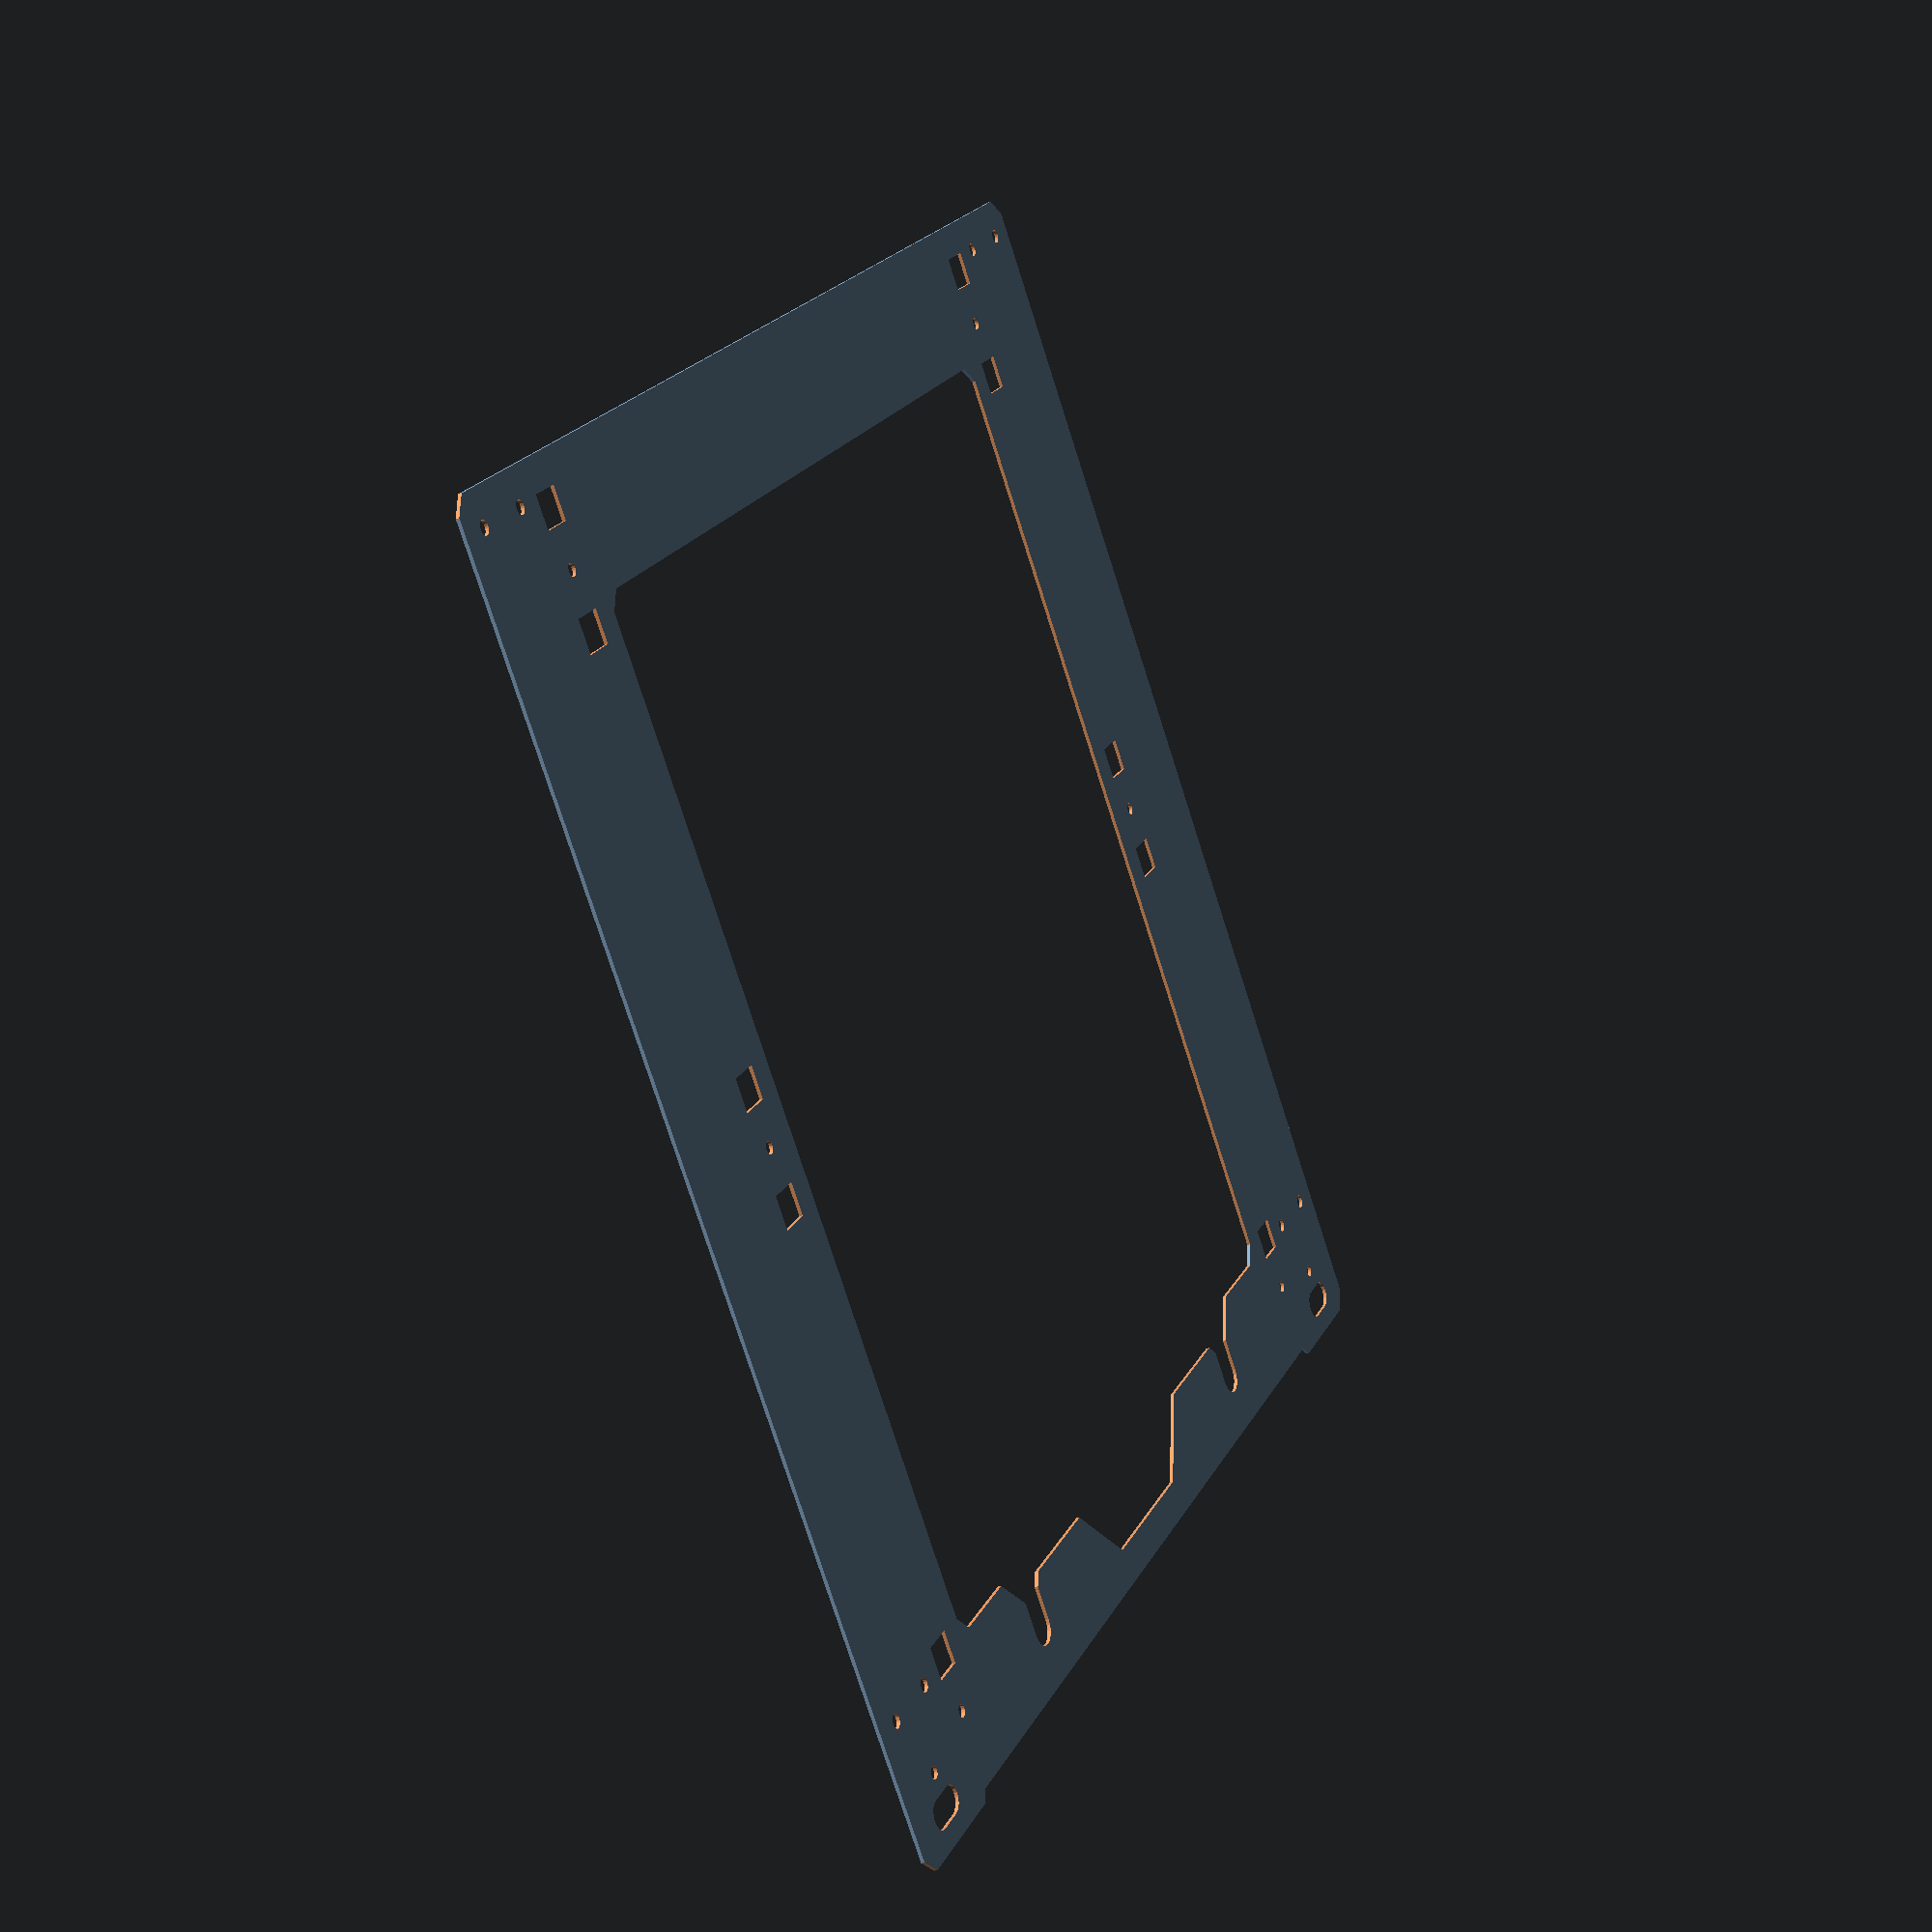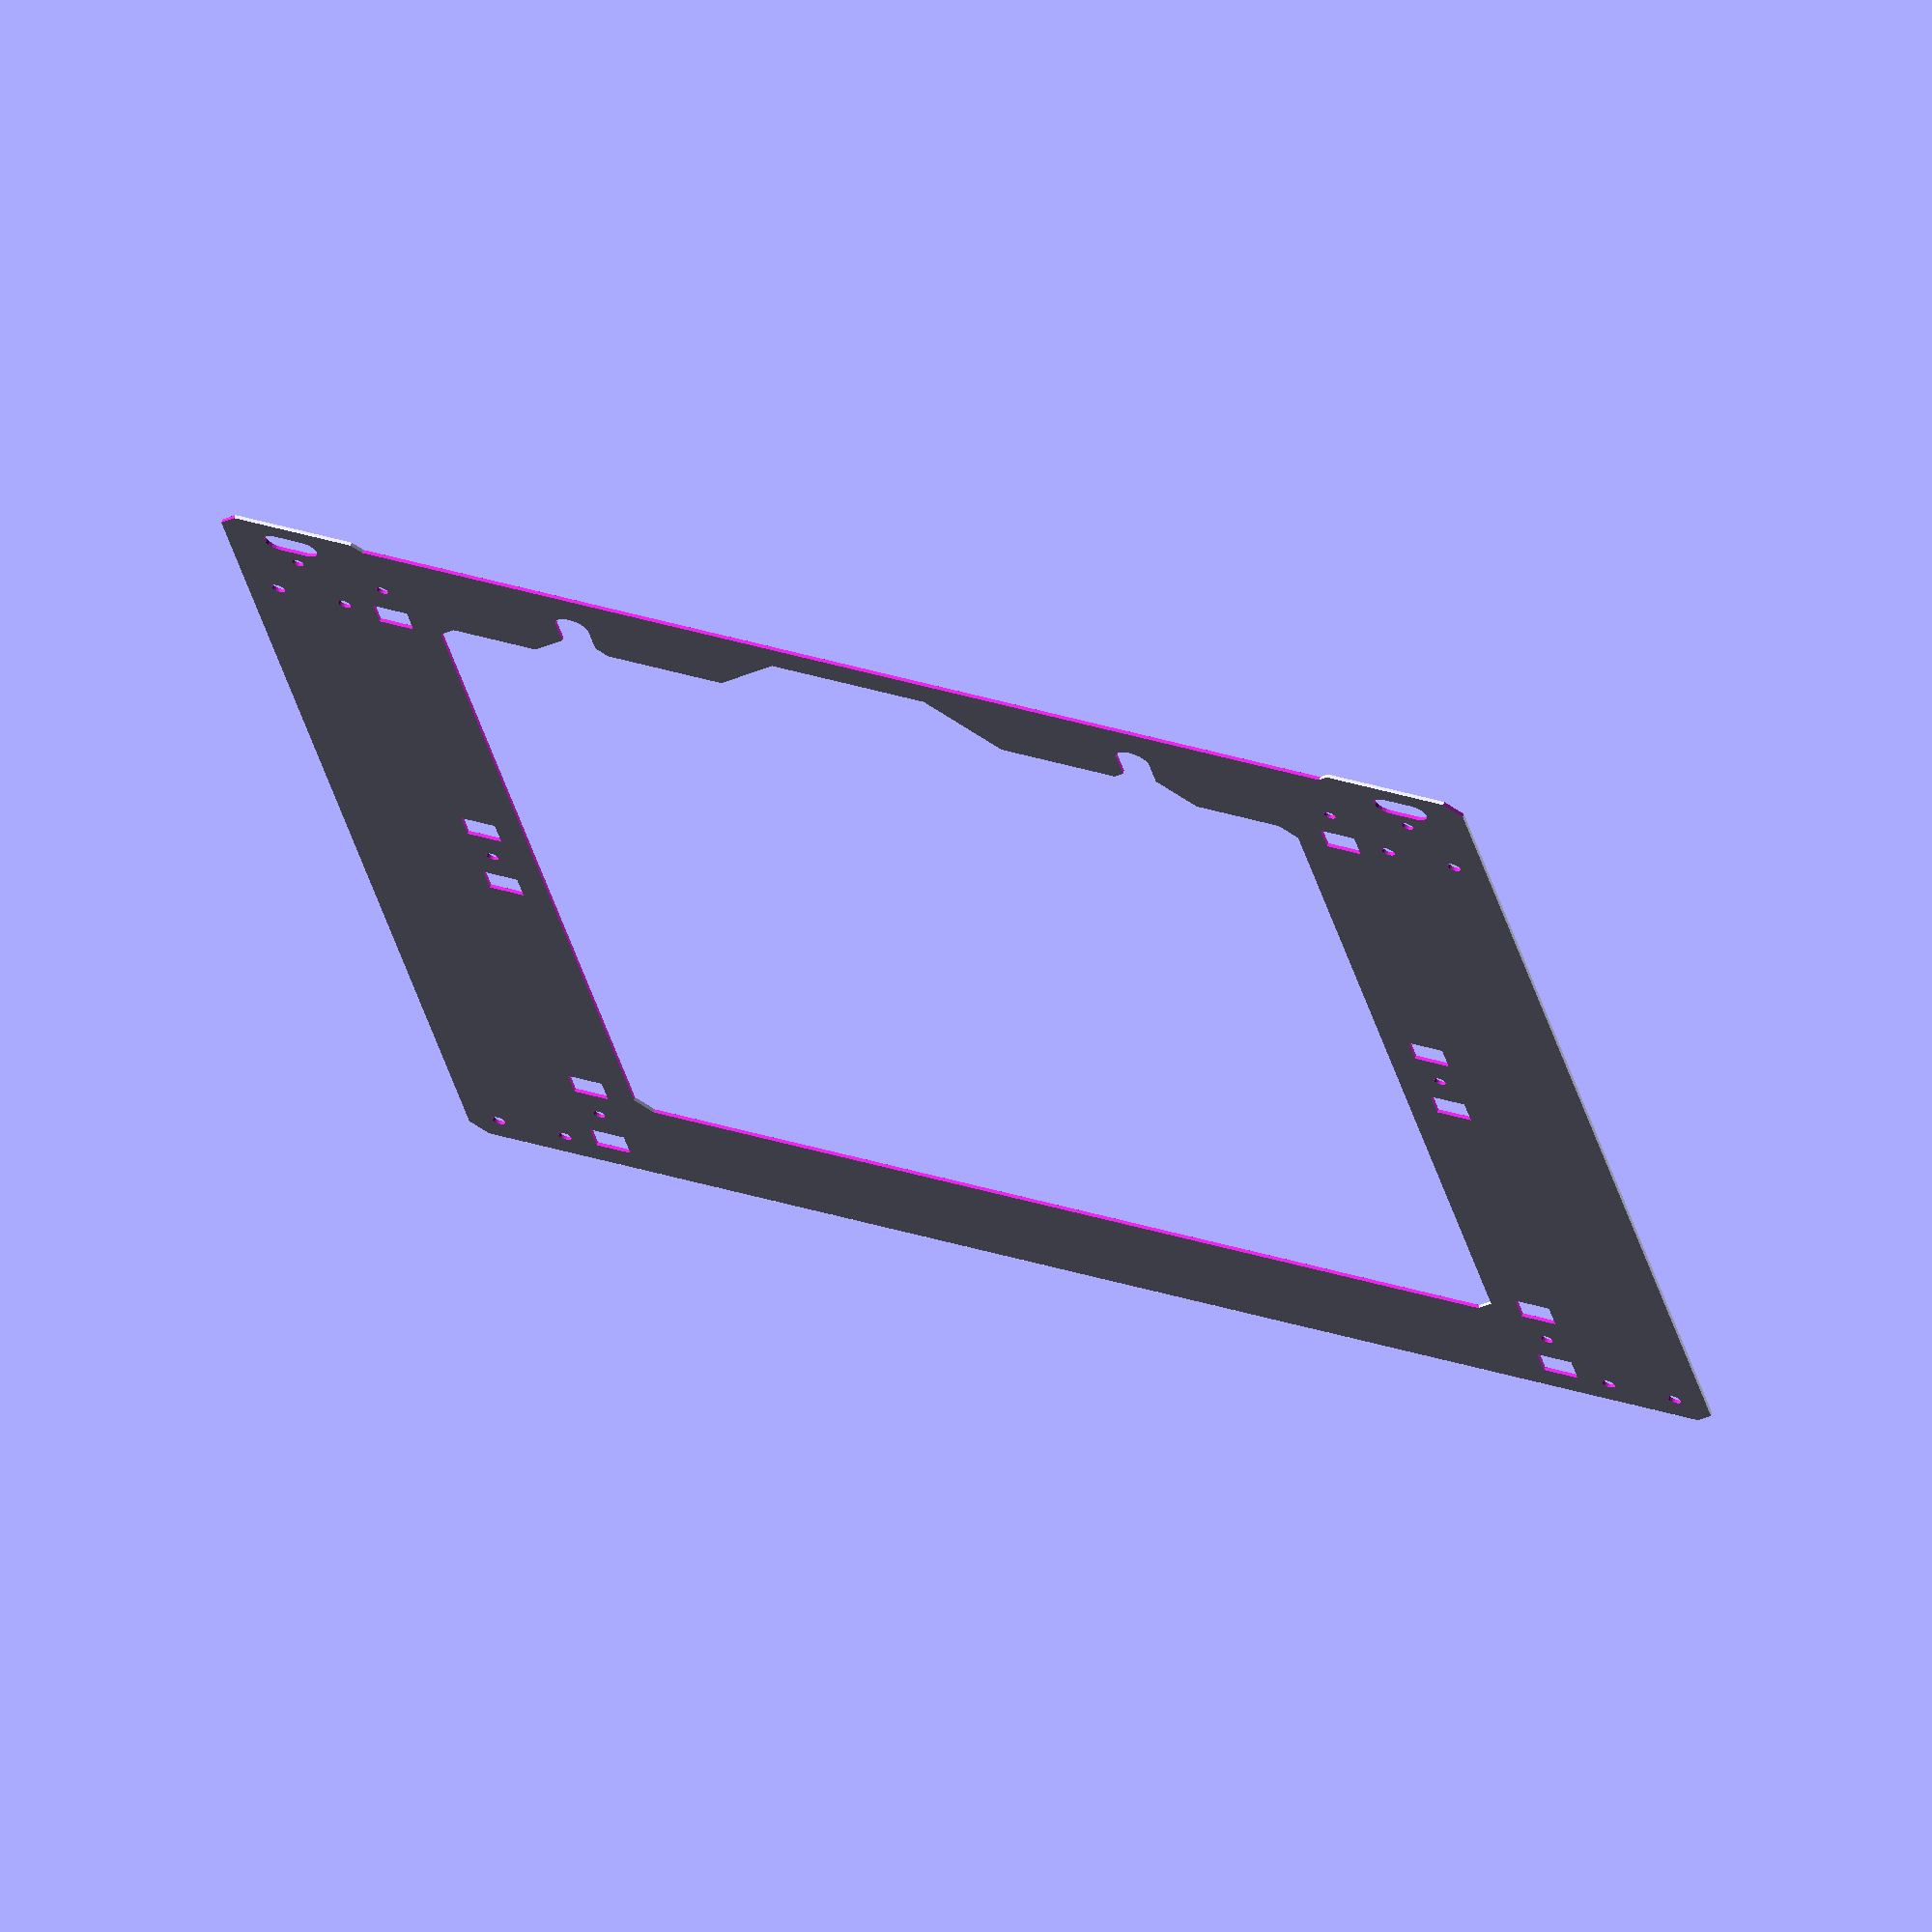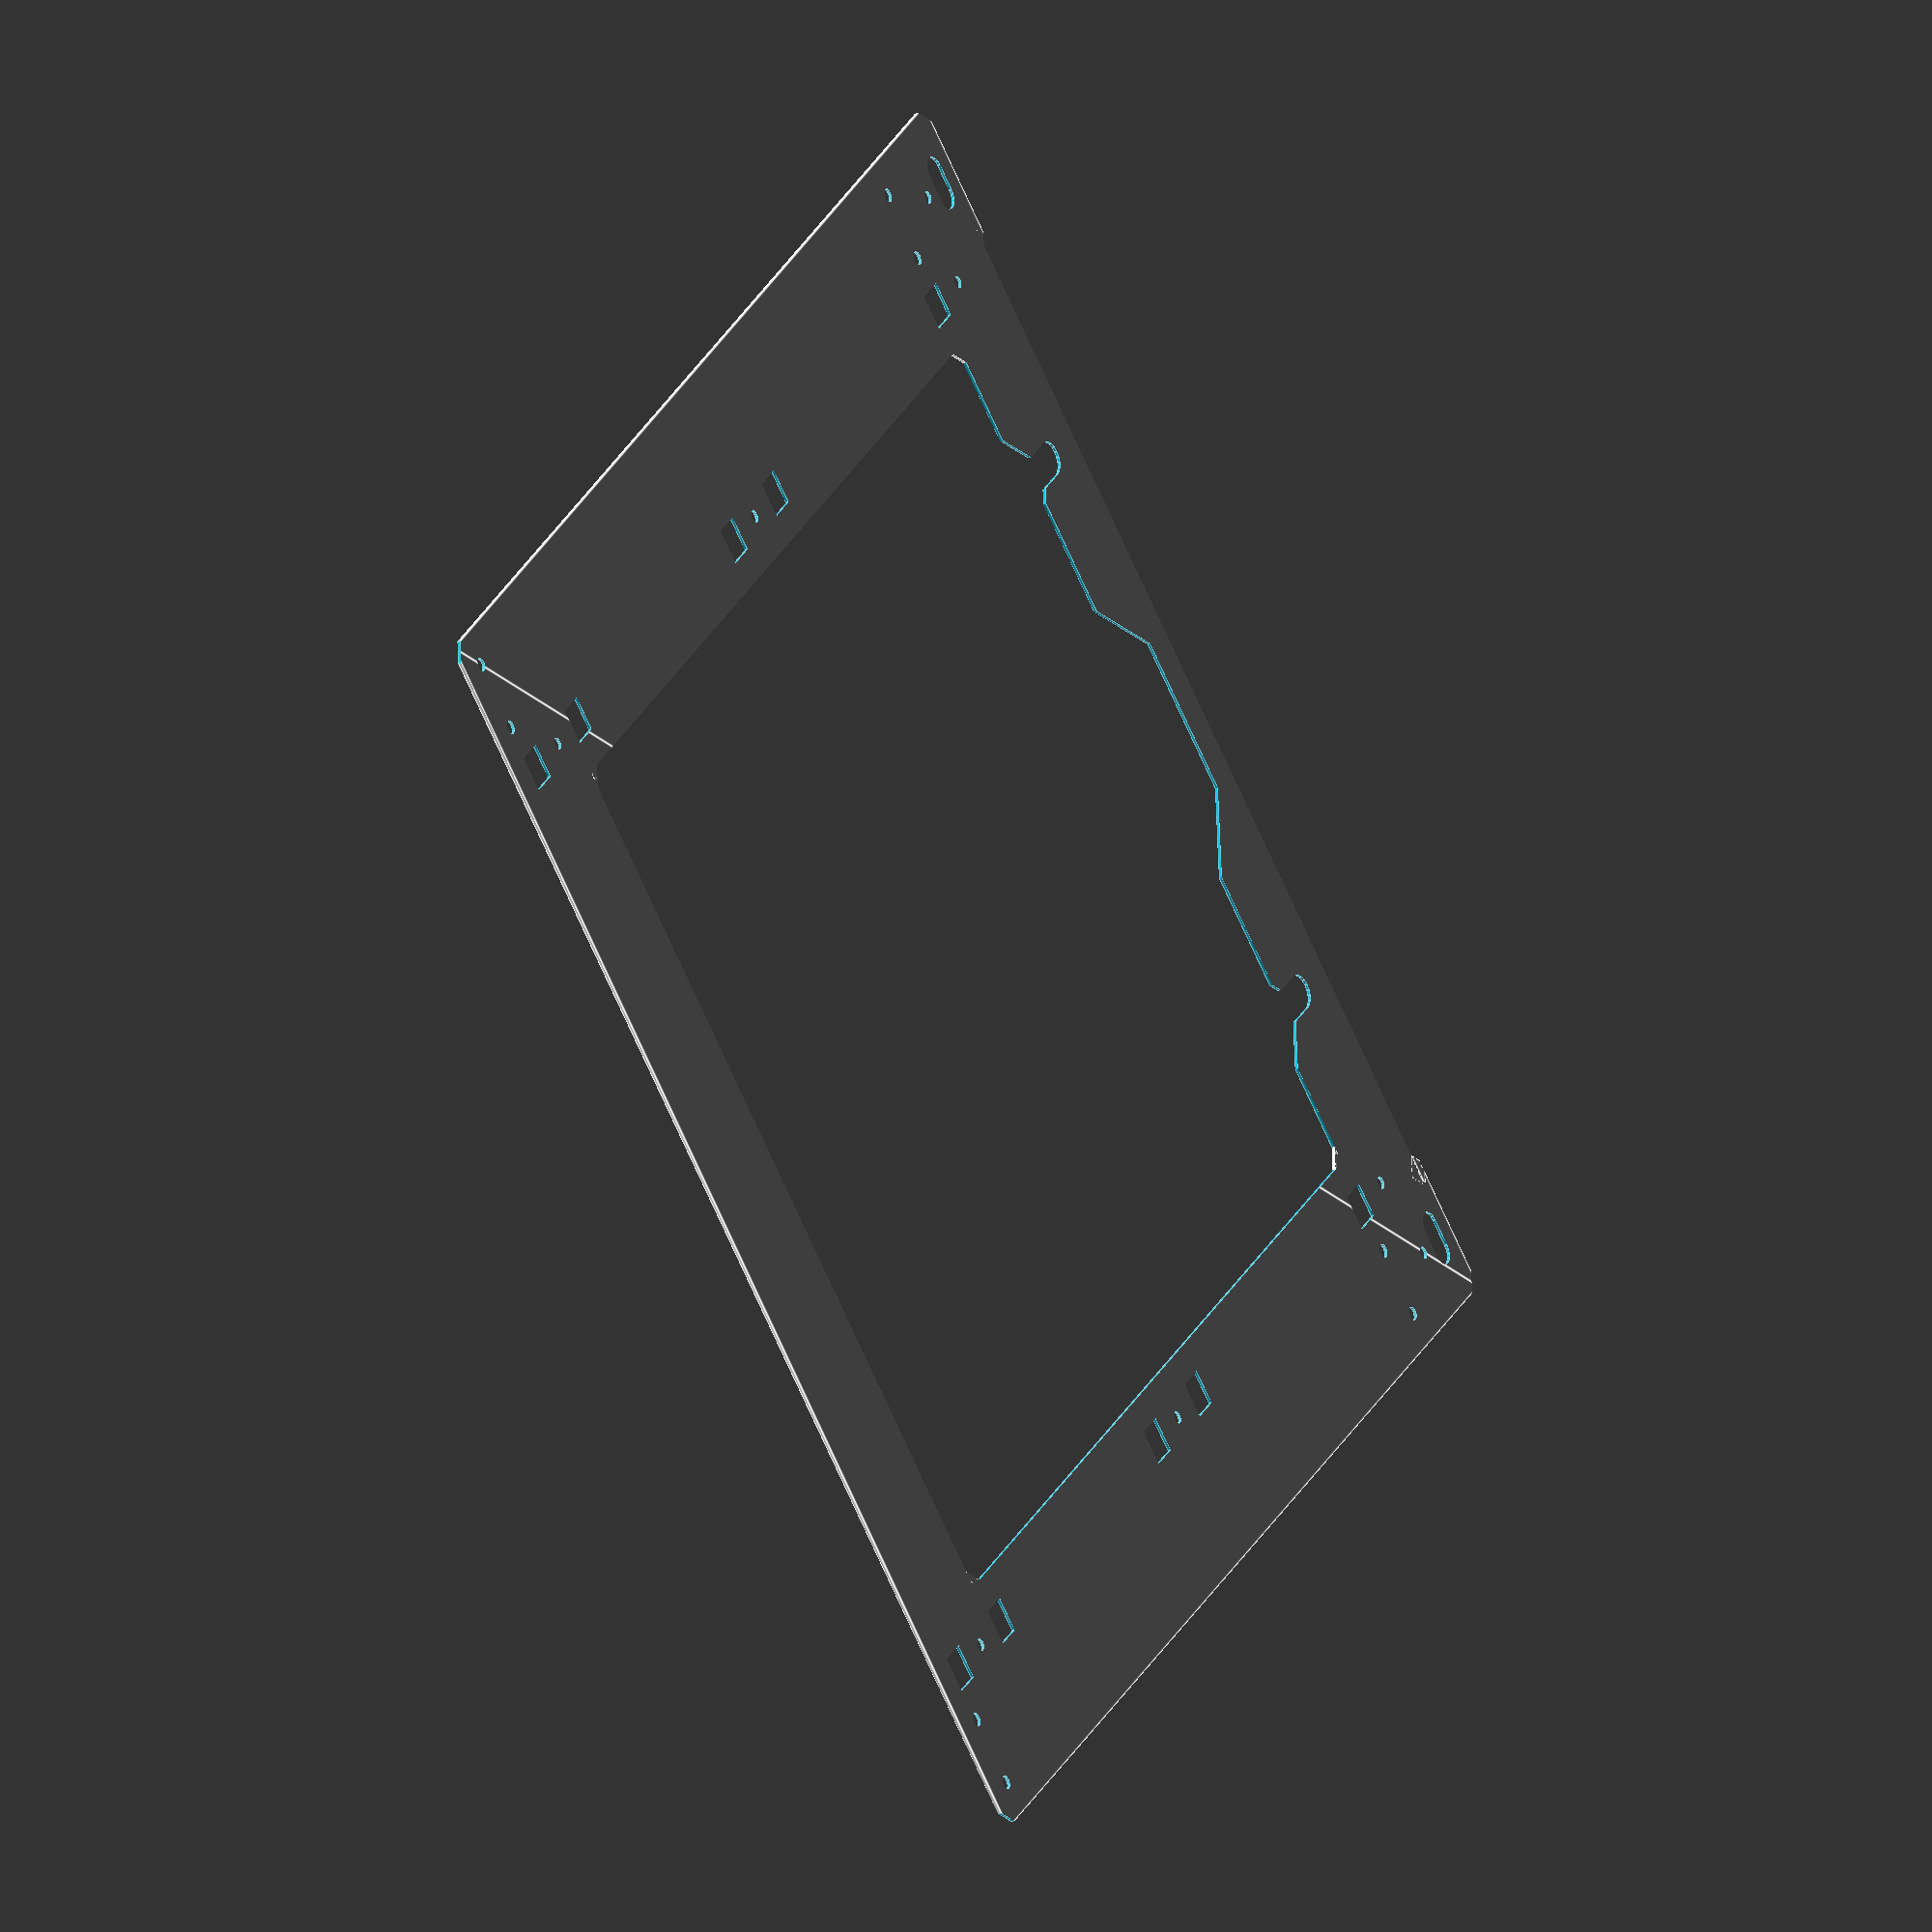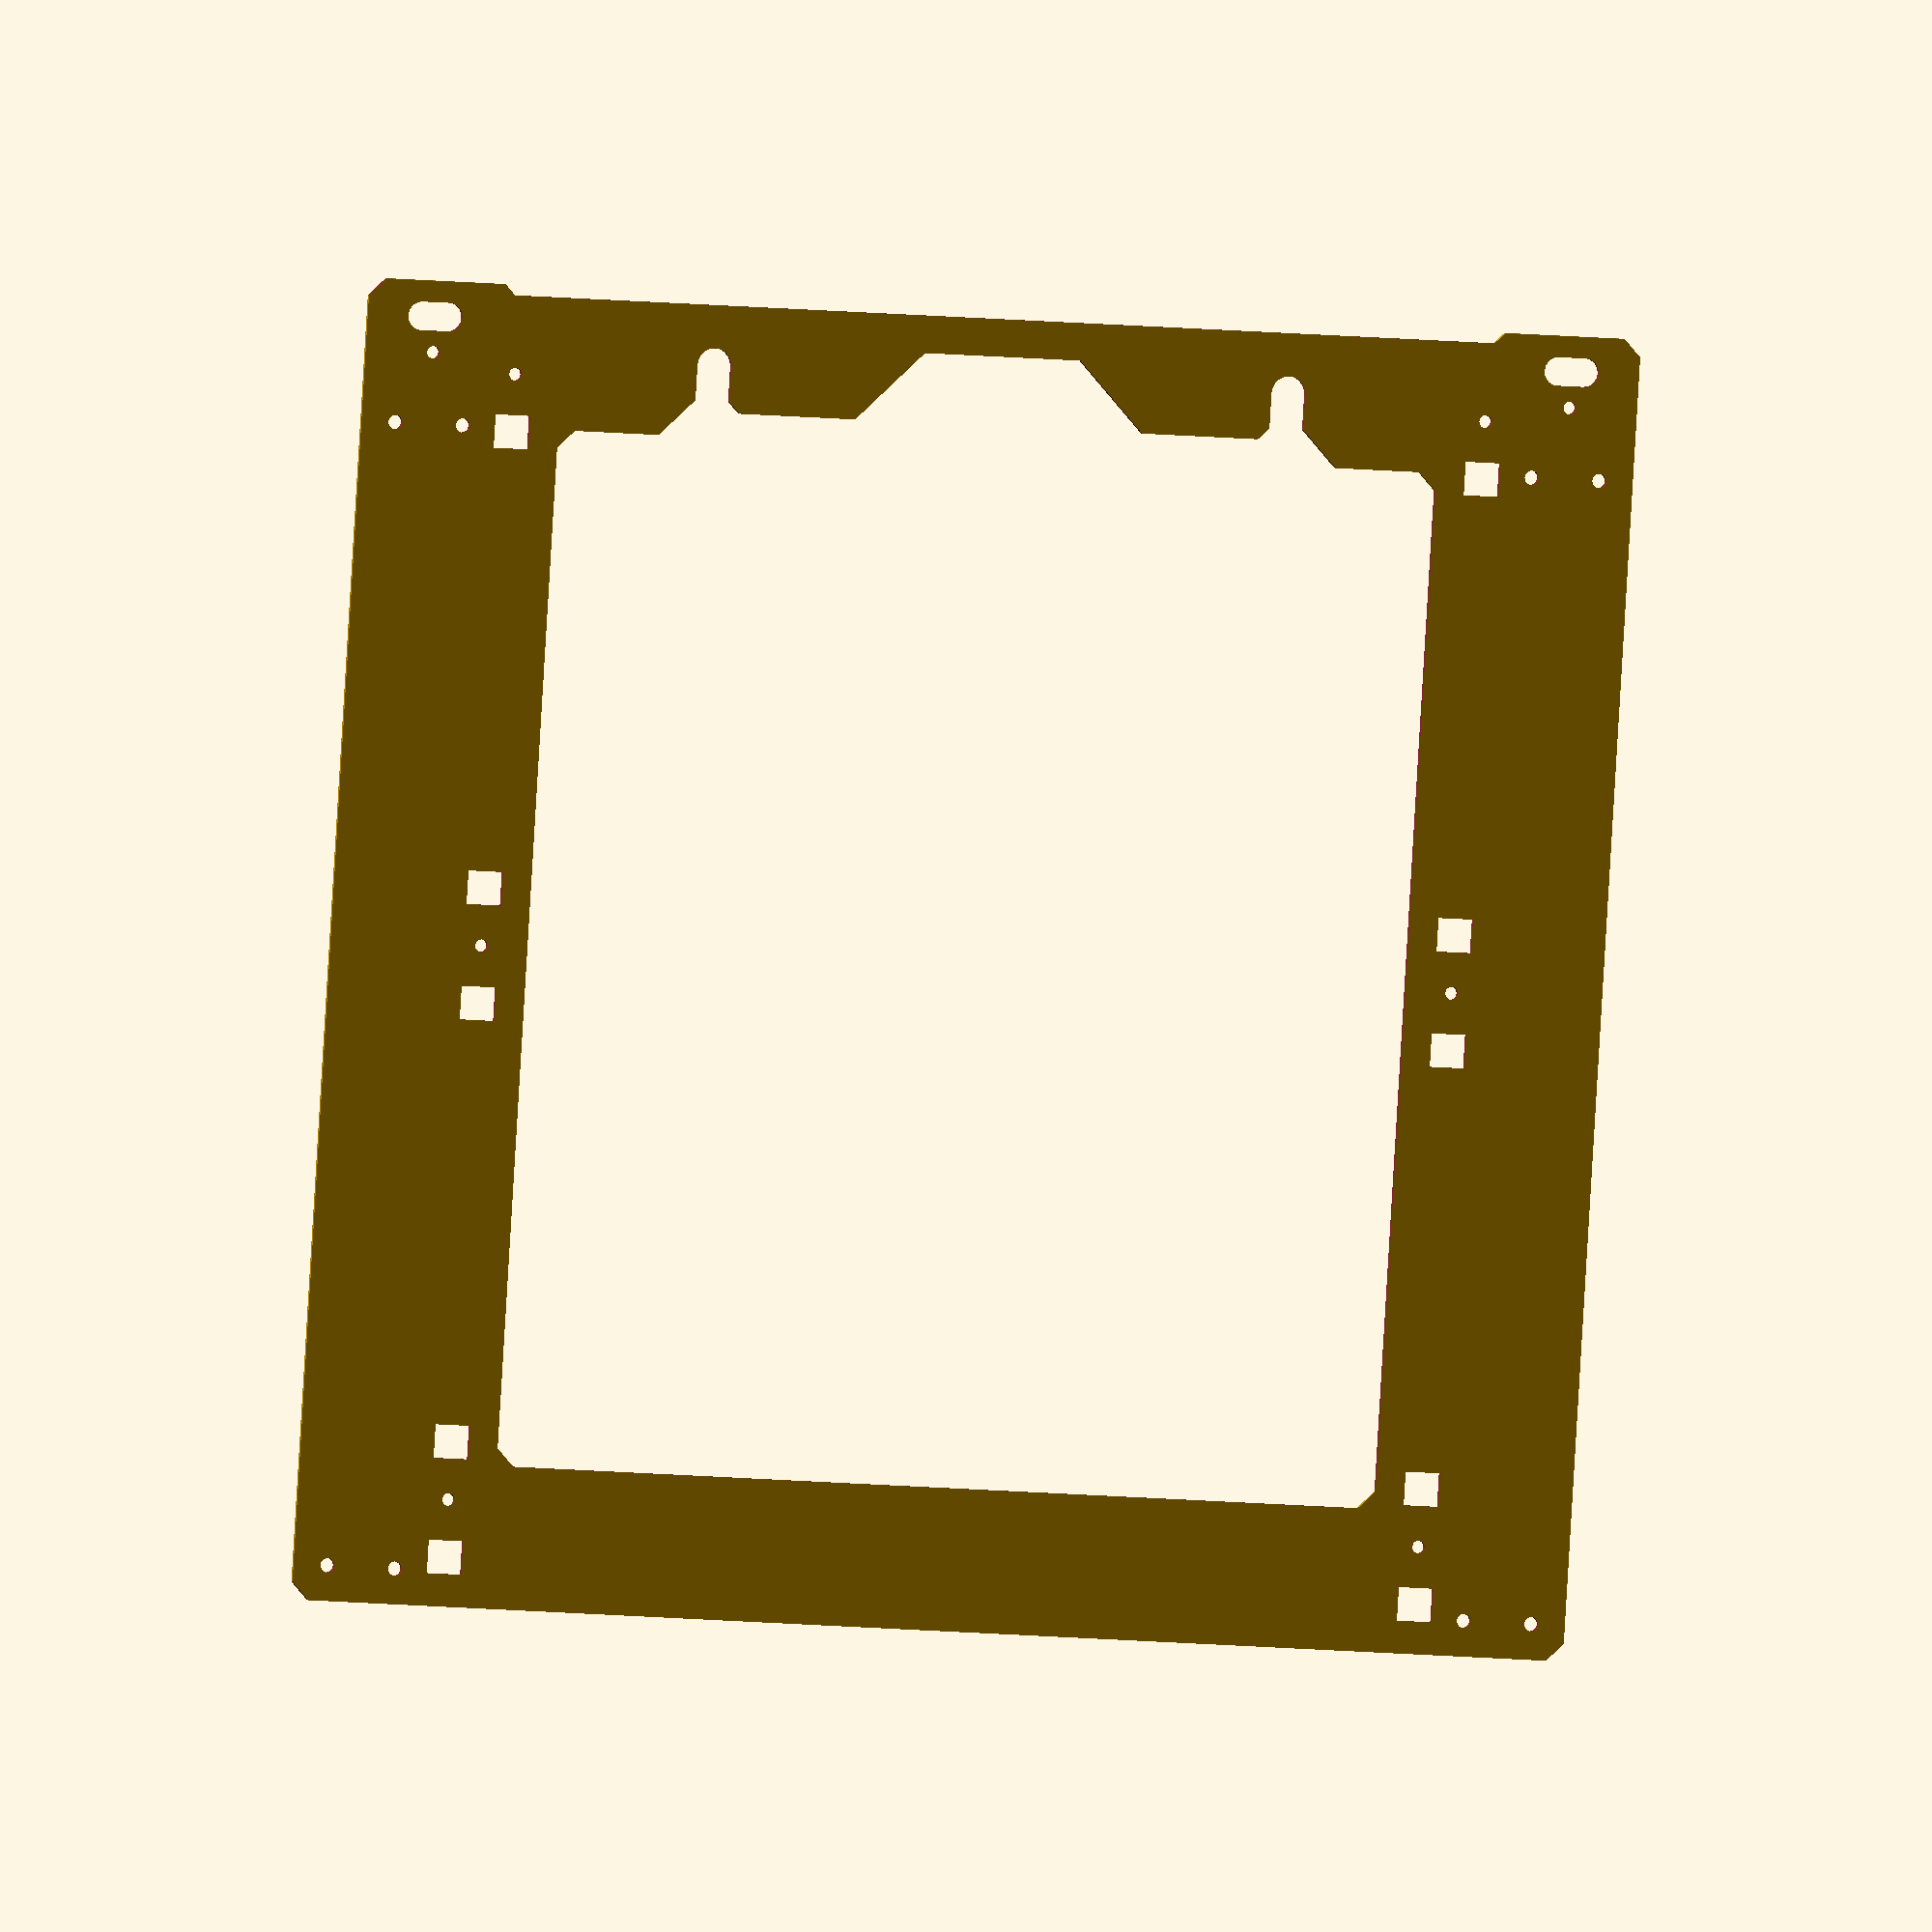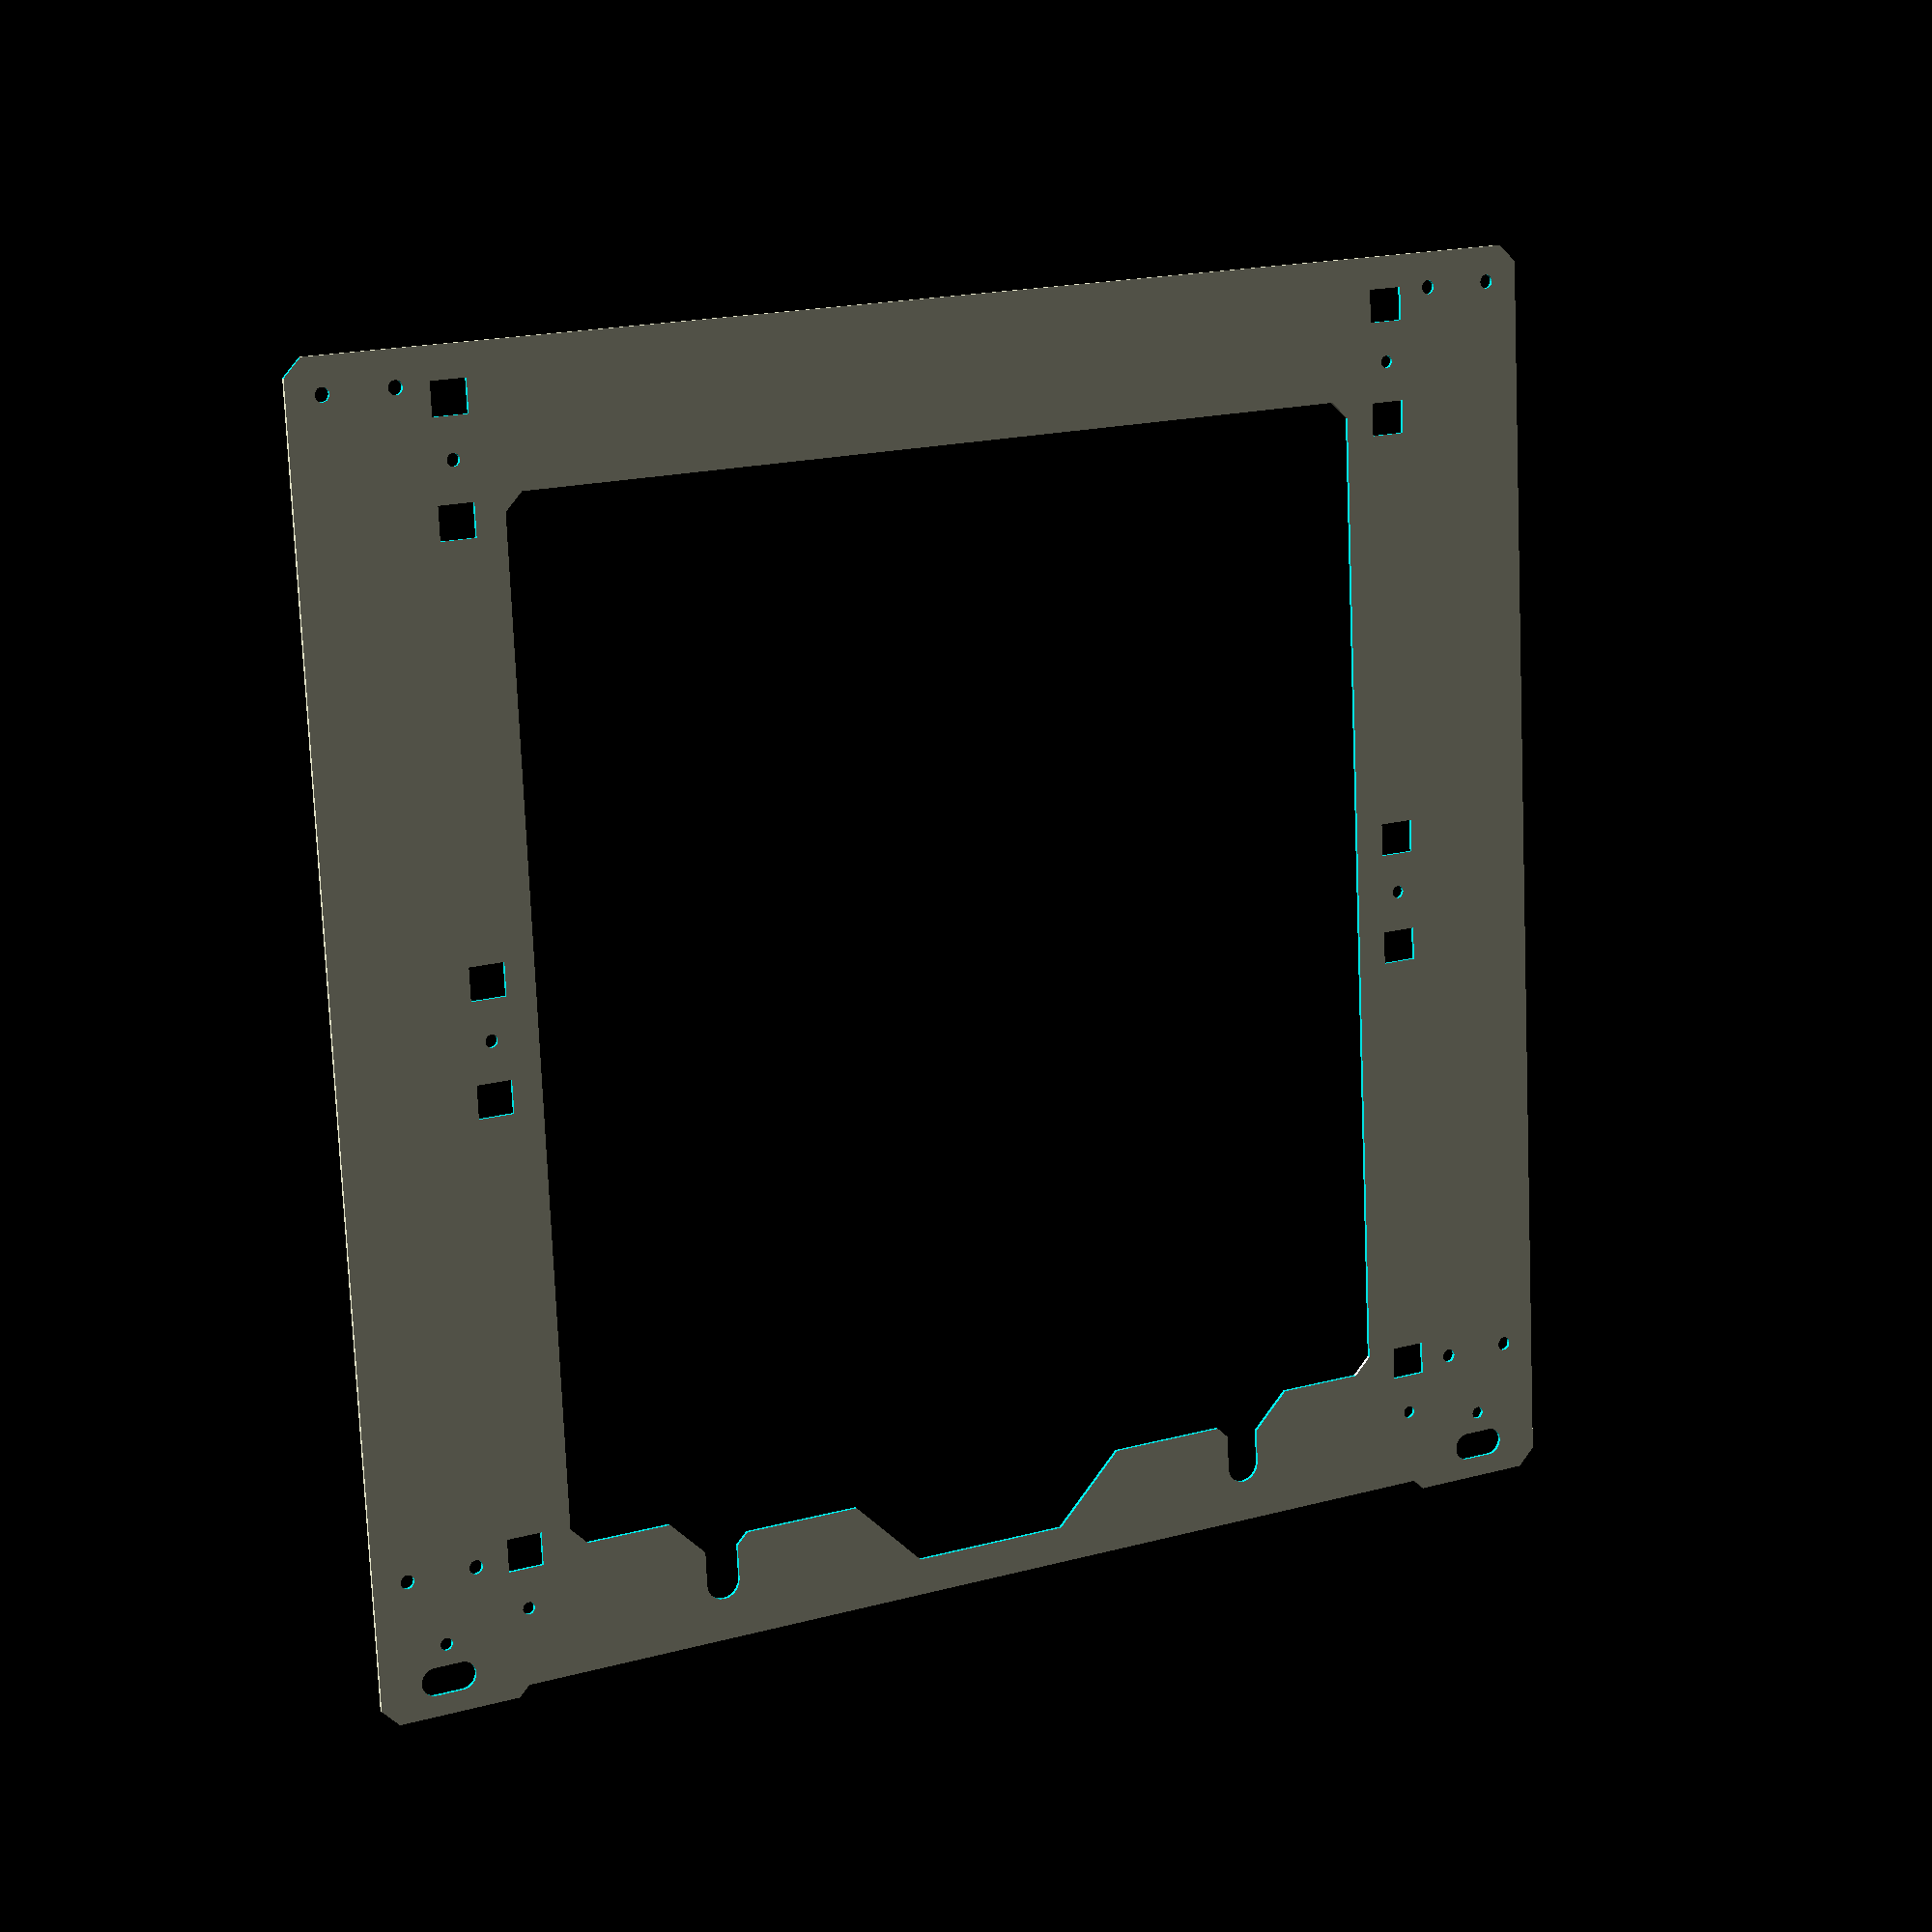
<openscad>
// Camera: 181,187,-293,0,0,0,1300

module alu_frame_inner_cutout(outer_size=[0,0])
{
  inner_size=[260, 290];
  translate((outer_size-inner_size+[0,0])/2) alu_frame_square(inner_size);

  translate([outer_size[0]/2,50]) {
    for (i=[-1,1]) translate([i*85,0]) {
      hull() {
        translate([0,-30]) circle(d=10, center=true, $fn=20);
        square([10,10], center=true);
      }
      translate([0,-4]) rotate(a=45) square([30,30], center=true);
    }
    translate([0,-2]) square([170,30], center=true);
  }

  translate([outer_size[0]/2,40]) intersection() {
    translate([0,-16.5]) square([100,20], center=true);
    rotate(a=45) square([70,70], center=true);
  }
}

module alu_frame_stabalizer_mount_holes(size=[0,0])
{
  translate([(size[0]/2),0]) for (i=[0,1]) mirror([i,0]) translate([(size[0]/2)-44.6,0]) {
    for (i=[0,1]) translate([0,(size[1]/2)+(i*((size[1]/2)-30))]) {
      circle(d=3.6, center=true, $fn=20);
      for (i=[-1,1]) translate([0,i*16.15]) square([10.2,9.4], center=true);
    }

    translate([0,25]) {
      translate([0,16.15]) square([10.2,9.4], center=true);
      circle(d=3.6, center=true, $fn=20);
    }
  }
}

module alu_frame_rod_mount_holes(size=[0,0])
{
  translate([(size[0]/2),(size[1]/2)+15]) for (i=[0,1]) mirror([0,i]) for (i=[0,1]) mirror([i,0]) translate([(size[0]/2)-20,-(size[1]/2)+5]) {
    for (i=[-1,1]) translate([i*10,20]) circle(d=4, center=true, $fn=20);
    circle(d=3.6, center=true, $fn=20);
    hull() for (i=[-1,1]) translate([i*4,-10]) circle(d=8, center=true, $fn=20);
  }
}

module alu_frame_square(size=[0,0], p=7)
{
  h = sqrt(pow(p,2)+pow(p,2));
  difference() {
    square([size[0], size[1]]);
    for (i=[0,1]) for (j=[0,1]) translate([(i*2)*((size[0])/2), (j*2)*((size[1]-h)/2)+(j*h)-(h/2)]) rotate(a=45) square([p,p]);
  }
}

module alu_frame()
{
  size = [376.5, 370];
  difference() {
    alu_frame_square(size);
    alu_frame_inner_cutout(size);

    // Bottom cutout
    translate([(size[0]-300)/2,-10+3]) alu_frame_square([300,10]);

    // Mount holes
    alu_frame_stabalizer_mount_holes(size);
    alu_frame_rod_mount_holes(size);
  }
}

alu_frame();

</openscad>
<views>
elev=204.2 azim=138.8 roll=242.5 proj=p view=wireframe
elev=114.2 azim=348.2 roll=160.2 proj=o view=wireframe
elev=208.1 azim=319.2 roll=57.1 proj=o view=edges
elev=177.1 azim=3.6 roll=199.1 proj=o view=solid
elev=348.0 azim=357.3 roll=331.6 proj=p view=wireframe
</views>
